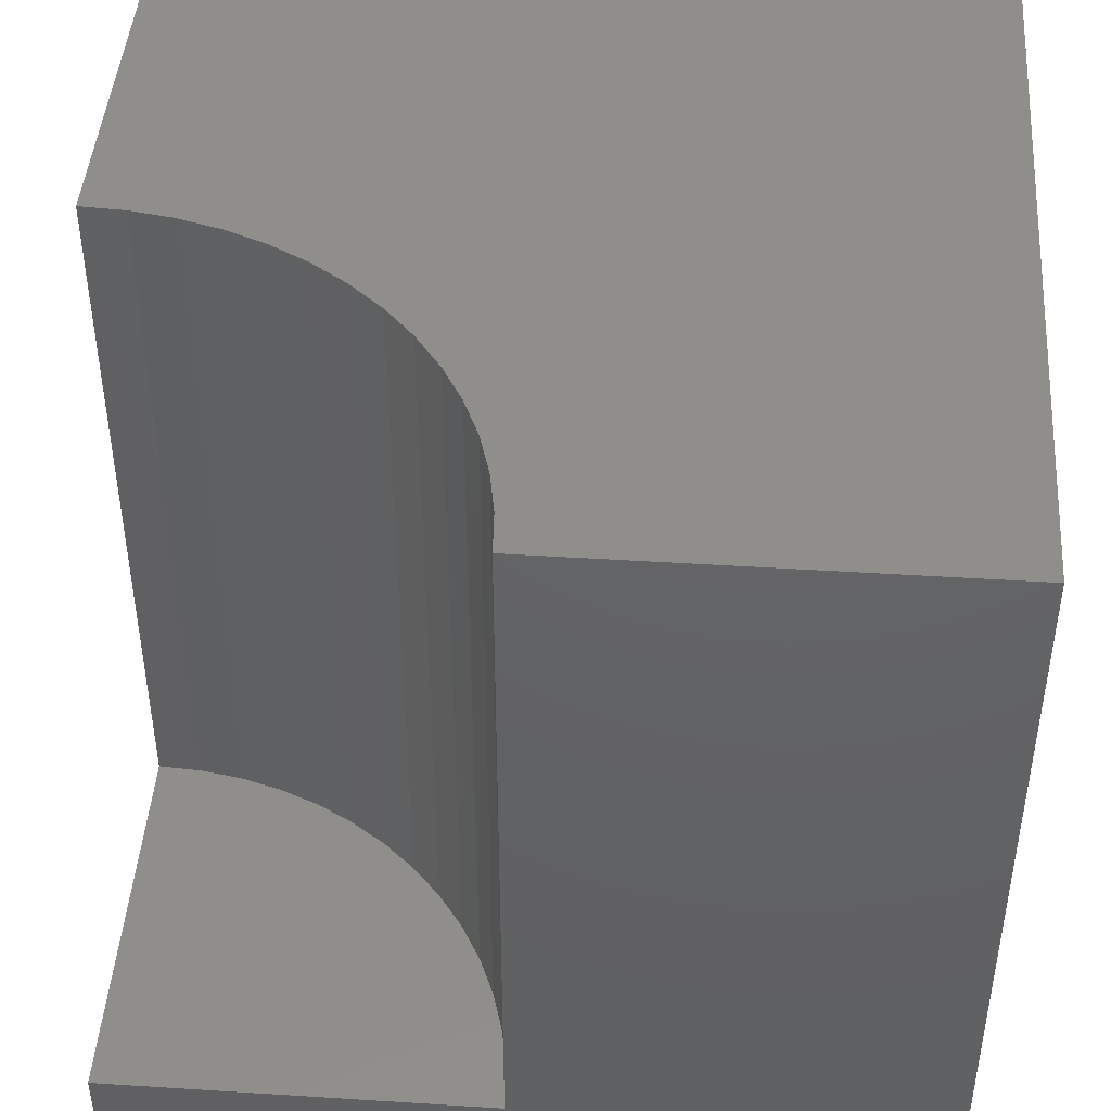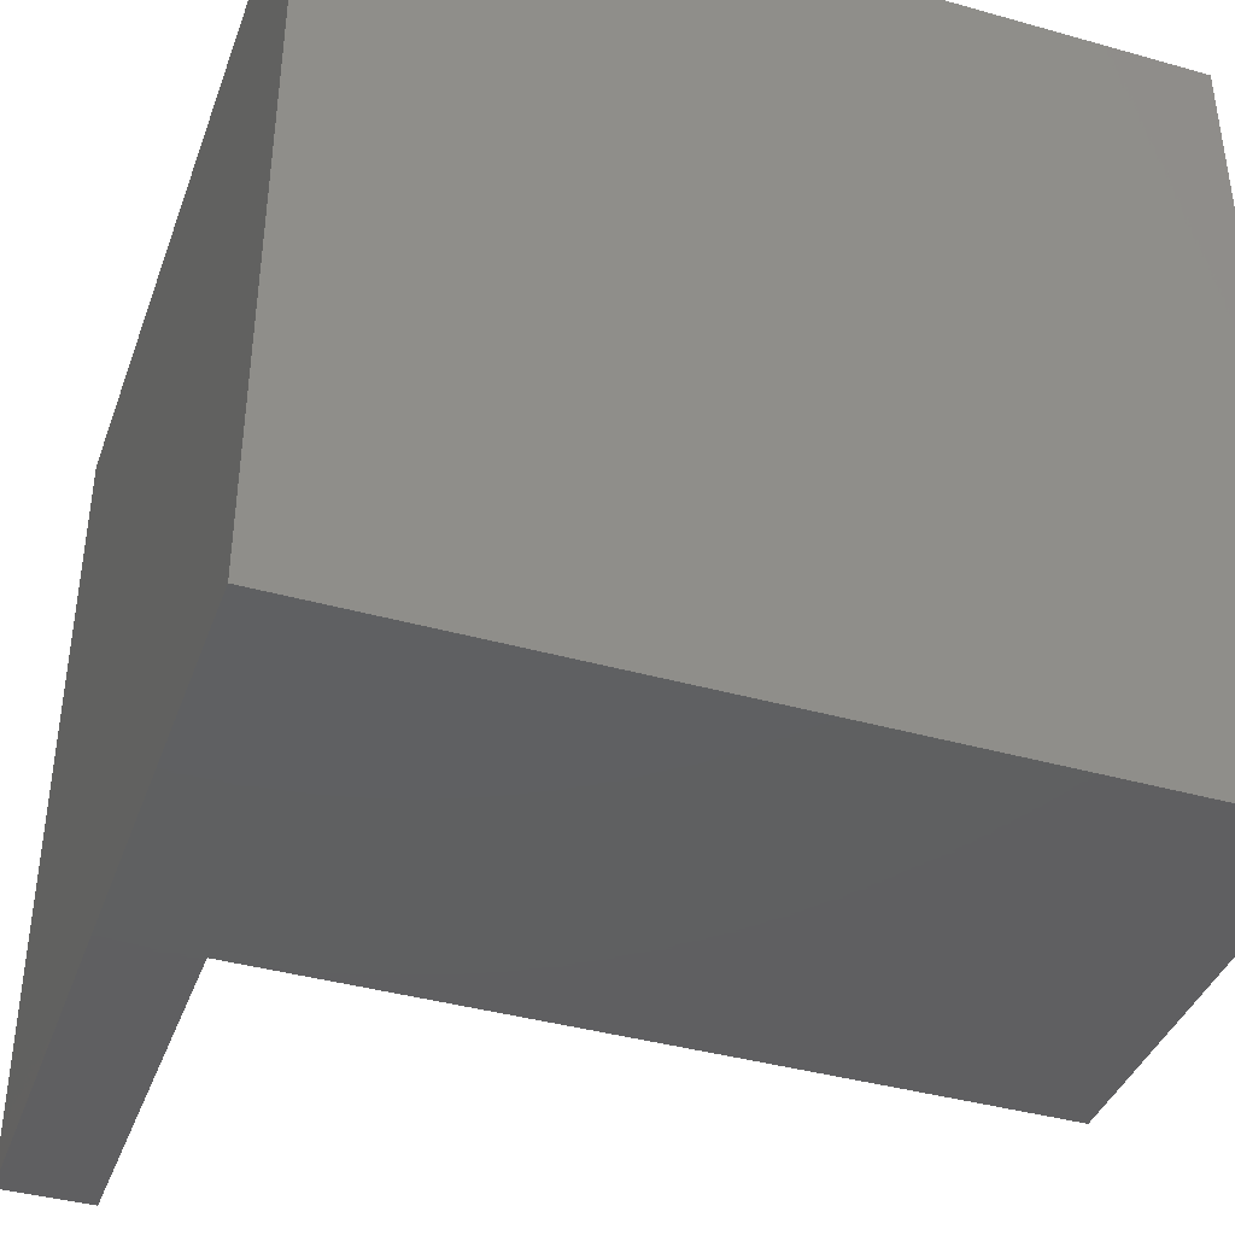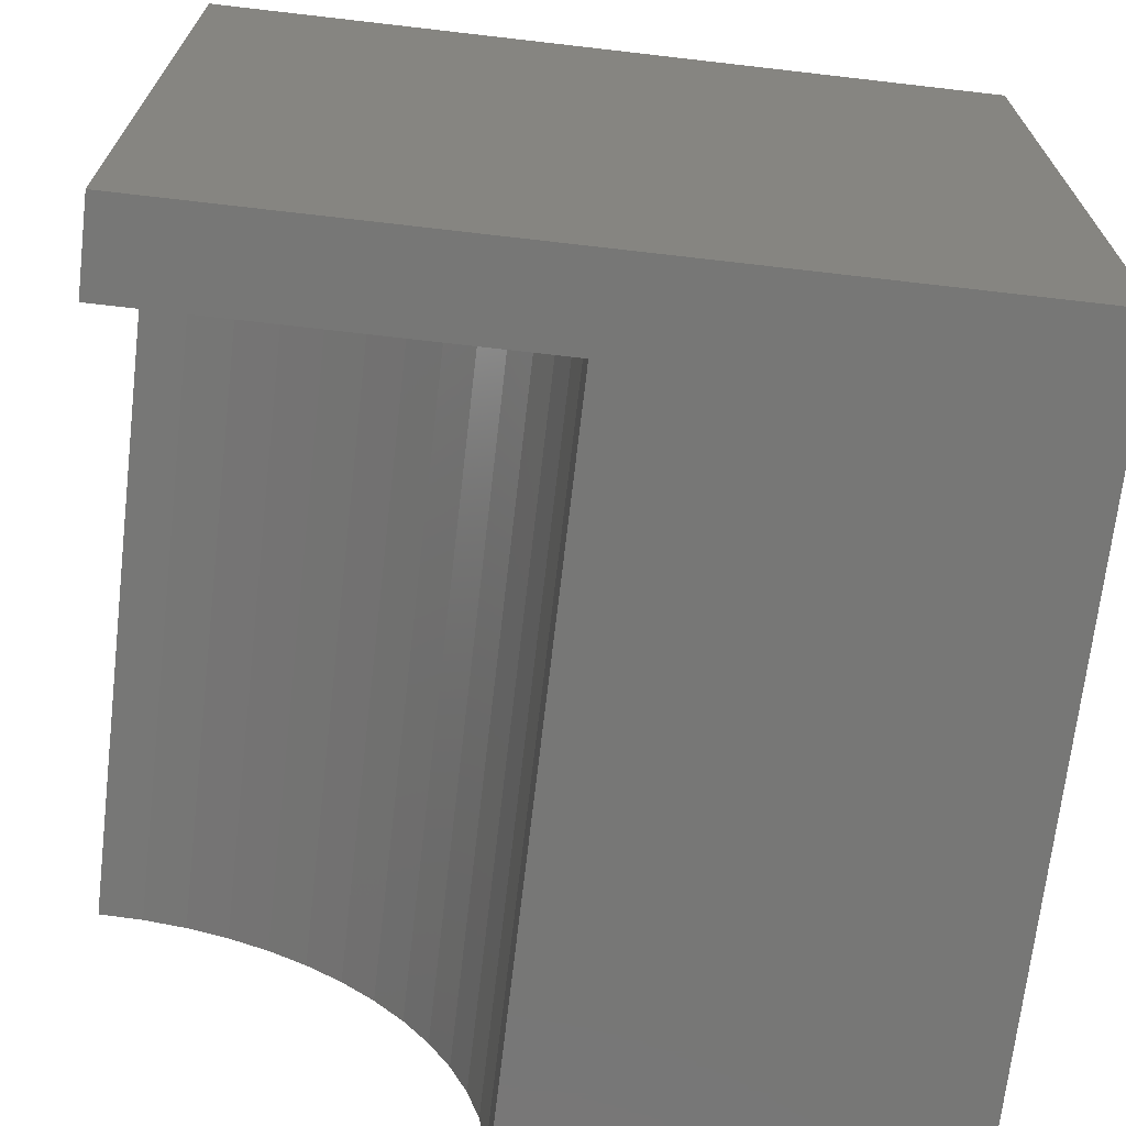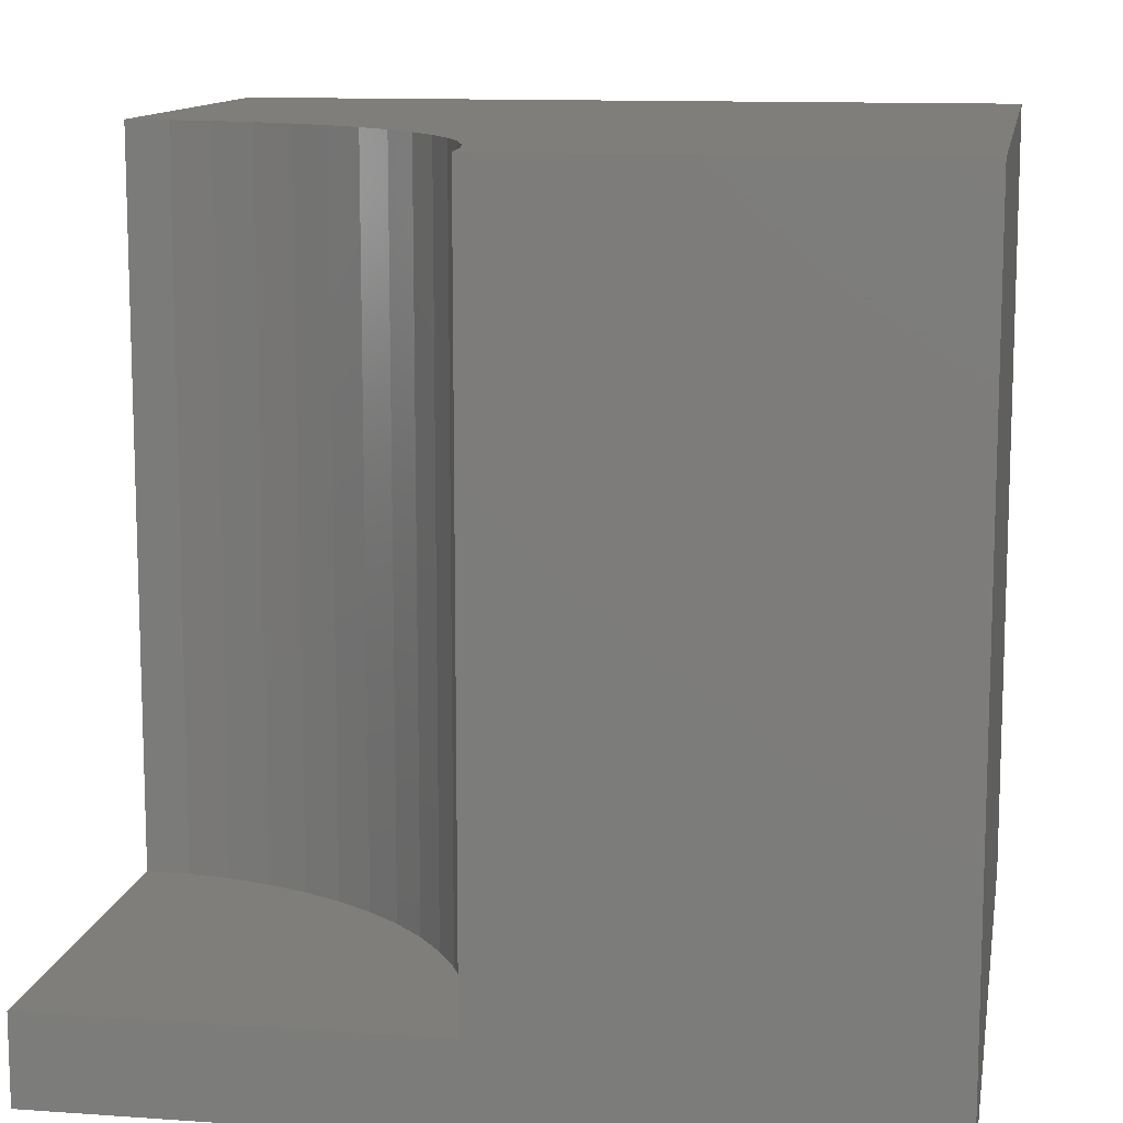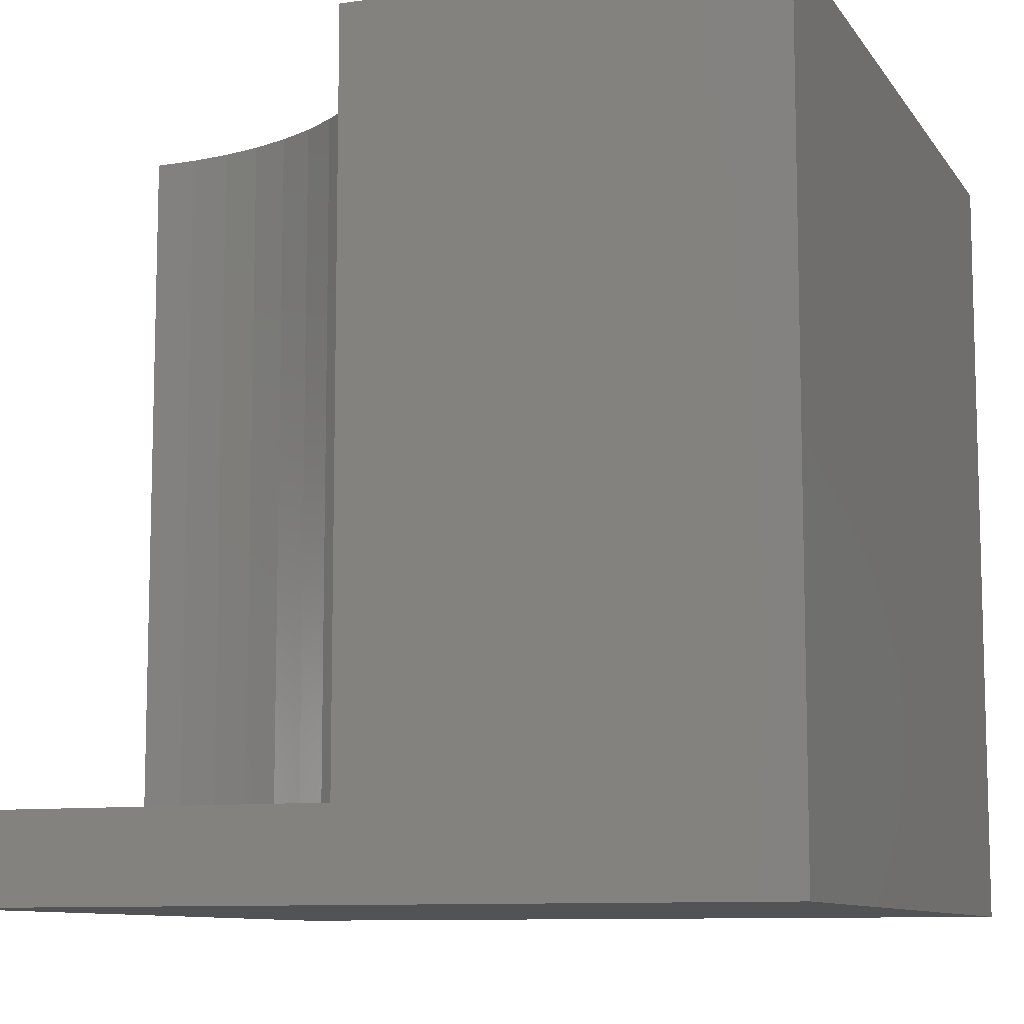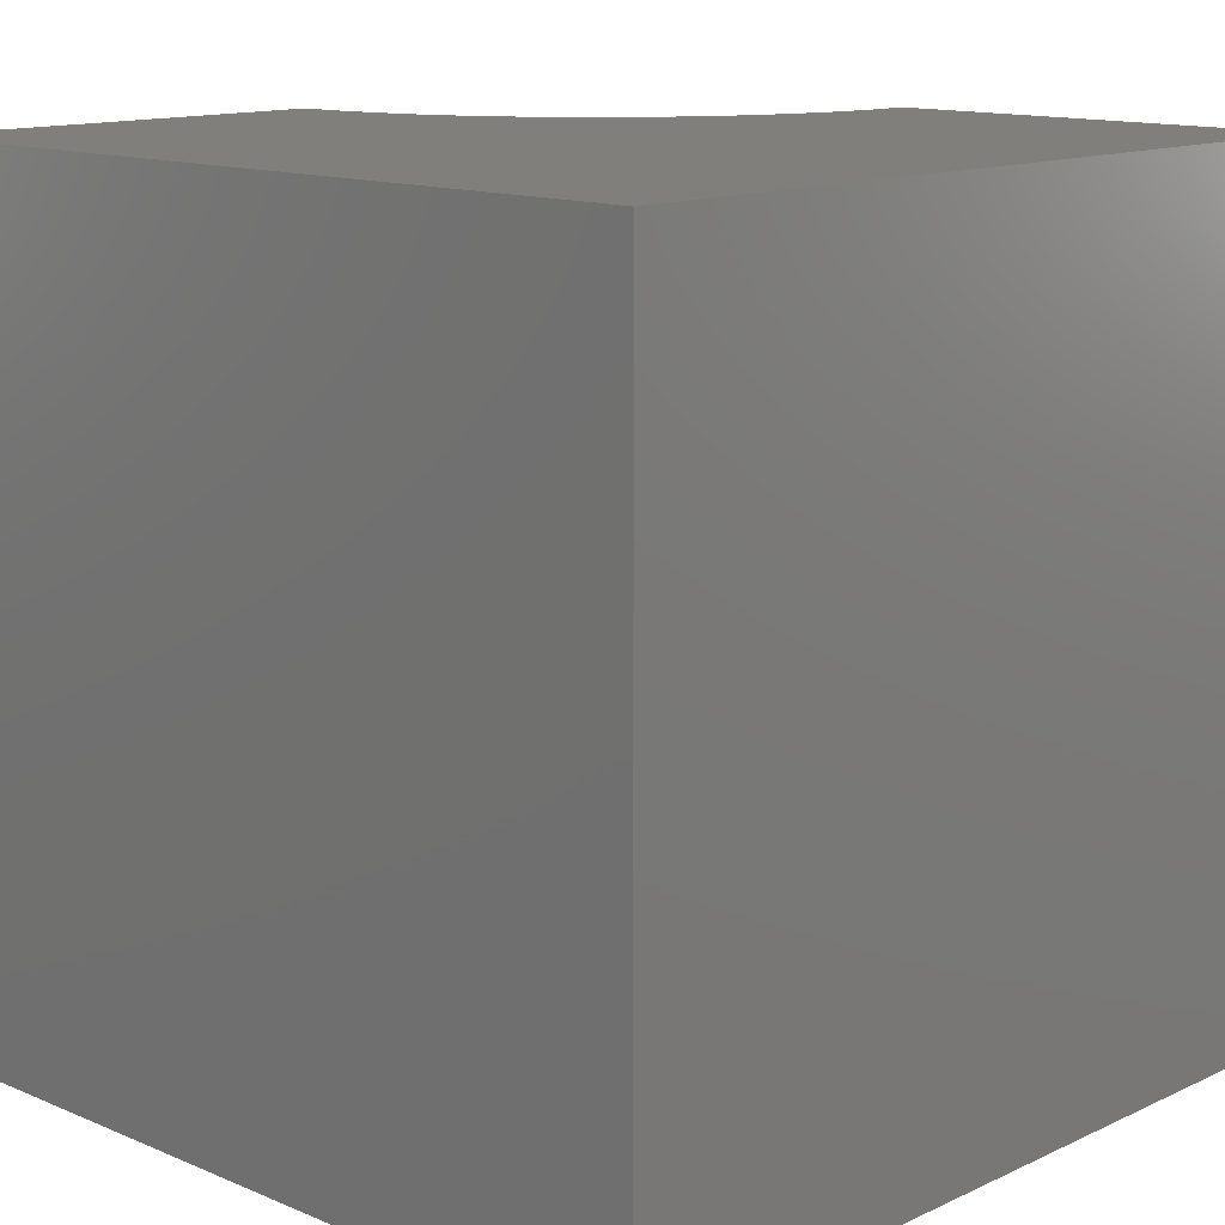
<metadata>
{"format":"stl","ext":"stl","renderer":"f3d","projection":"perspective","resolution":1024,"background":"white","views":[{"elev":45.0,"azim":94.2,"up":"+Z"},{"elev":-40.1,"azim":-109.1,"up":"+Y"},{"elev":-69.5,"azim":173.4,"up":"+Y"},{"elev":11.8,"azim":99.6,"up":"+Z"},{"elev":-9.6,"azim":110.3,"up":"+Z"},{"elev":13.2,"azim":-136.4,"up":"+Z"}]}
</metadata>
<code>
# stl→obj: 40 verts, 72 faces
v 0 10 10
v 0 10 0
v 0 0 10
v 0 0 0
v 5.213 0 10
v 5.243 0.536 10
v 5.947 2.547 10
v 6.257 2.985 10
v 6.615 3.385 10
v 7.015 3.743 10
v 5.333 1.065 10
v 5.481 1.581 10
v 5.687 2.077 10
v 8.419 4.519 10
v 10 10 10
v 7.923 4.313 10
v 7.453 4.053 10
v 8.935 4.667 10
v 9.464 4.757 10
v 10 4.787 10
v 10 0 1.082
v 10 0 0
v 10 4.787 1.082
v 10 10 0
v 5.213 0 1.082
v 9.464 4.757 1.082
v 8.935 4.667 1.082
v 8.419 4.519 1.082
v 7.923 4.313 1.082
v 7.453 4.053 1.082
v 7.015 3.743 1.082
v 6.615 3.385 1.082
v 6.257 2.985 1.082
v 5.947 2.547 1.082
v 5.687 2.077 1.082
v 5.481 1.581 1.082
v 5.333 1.065 1.082
v 5.243 0.536 1.082
v 5.213 5.863e-16 10
v 5.213 5.863e-16 1.082
f 1 2 3
f 3 2 4
f 3 5 6
f 7 8 1
f 1 8 9
f 1 9 10
f 6 11 3
f 3 11 12
f 3 12 1
f 1 12 13
f 1 13 7
f 14 15 16
f 16 15 1
f 16 1 17
f 17 1 10
f 14 18 15
f 15 18 19
f 15 19 20
f 21 22 23
f 23 22 24
f 23 24 20
f 20 24 15
f 2 24 4
f 4 24 22
f 15 24 1
f 1 24 2
f 22 21 25
f 5 3 25
f 25 3 4
f 25 4 22
f 23 20 19
f 23 19 26
f 26 19 18
f 26 18 27
f 27 18 14
f 27 14 28
f 28 14 16
f 28 16 29
f 29 16 17
f 29 17 30
f 30 17 10
f 30 10 31
f 31 10 9
f 31 9 32
f 32 9 8
f 32 8 33
f 33 8 7
f 33 7 34
f 34 7 13
f 34 13 35
f 35 13 12
f 35 12 36
f 36 12 11
f 36 11 37
f 37 11 6
f 37 6 38
f 38 6 39
f 38 39 40
f 23 26 21
f 21 26 27
f 30 31 21
f 21 31 32
f 21 32 33
f 33 34 21
f 21 34 35
f 21 35 36
f 36 37 21
f 21 37 38
f 21 38 25
f 27 28 21
f 21 28 29
f 21 29 30

</code>
